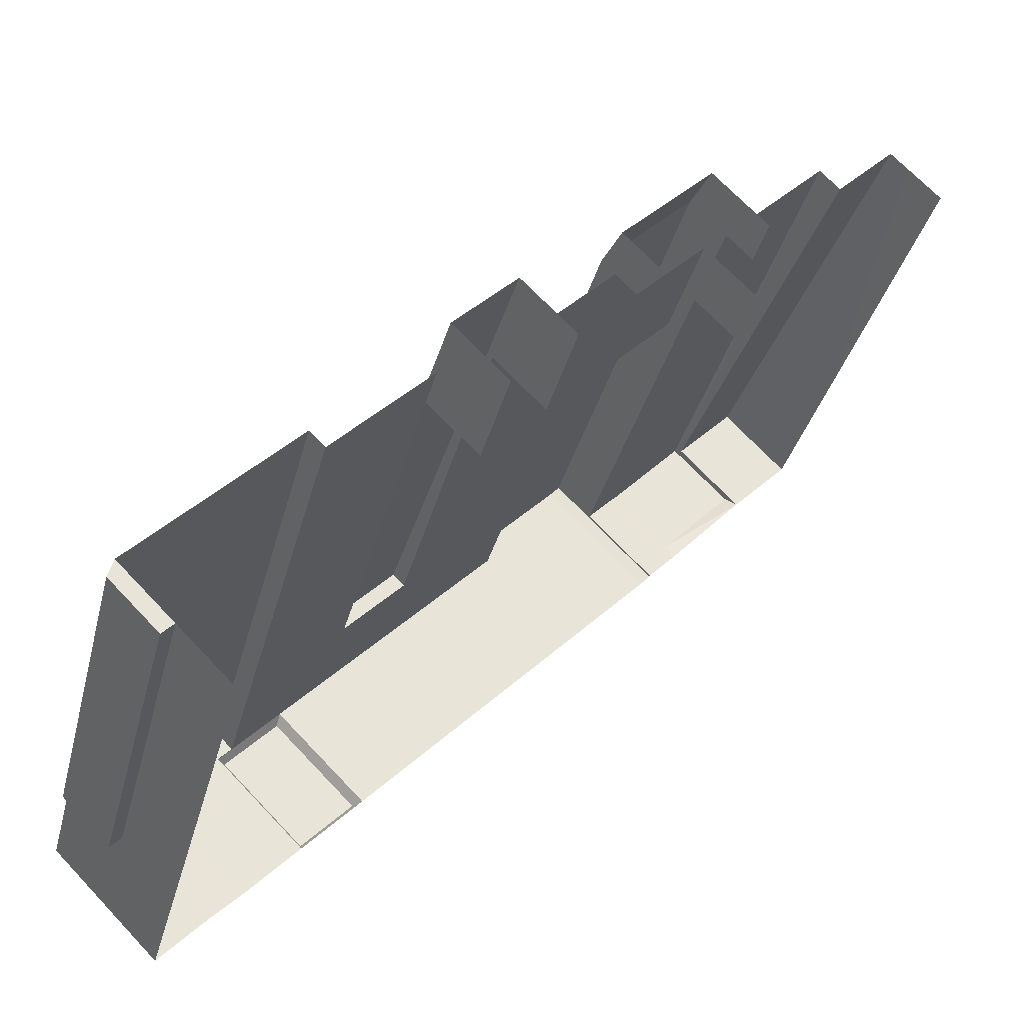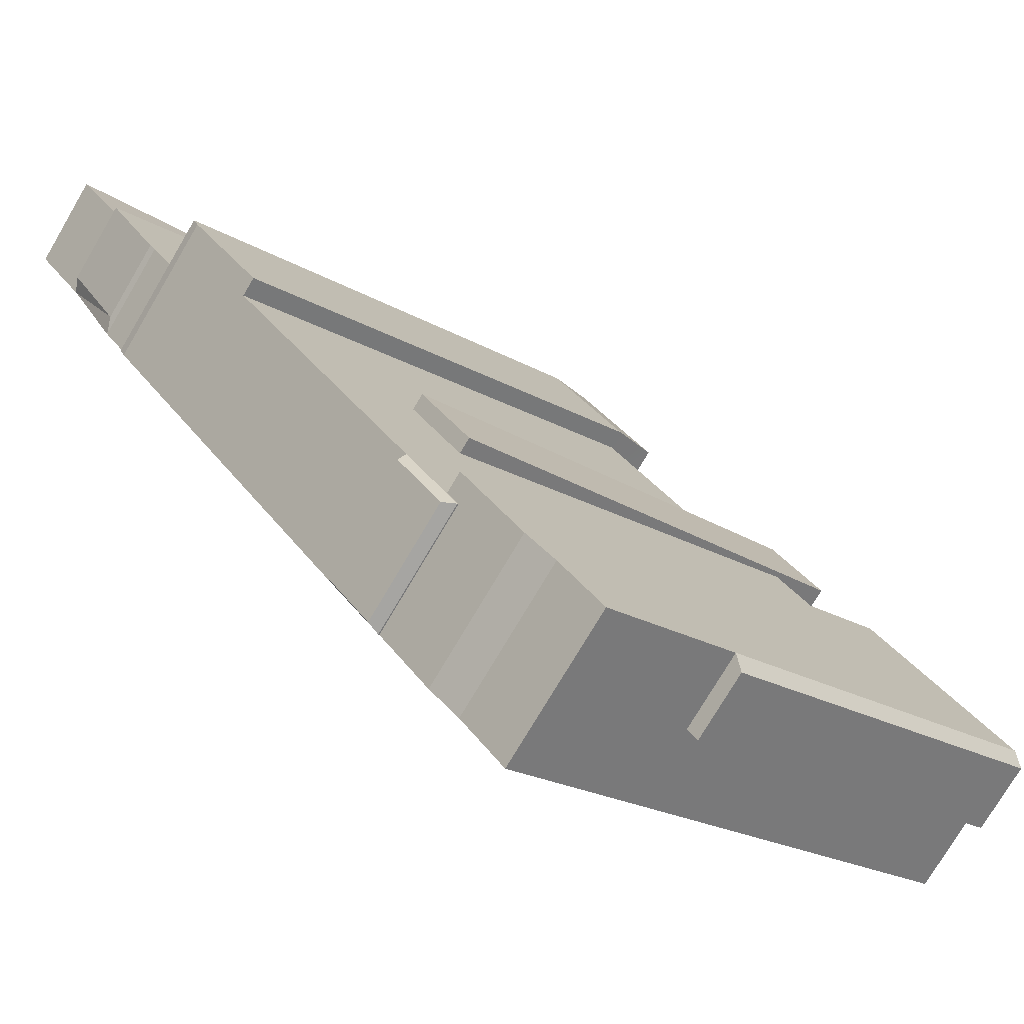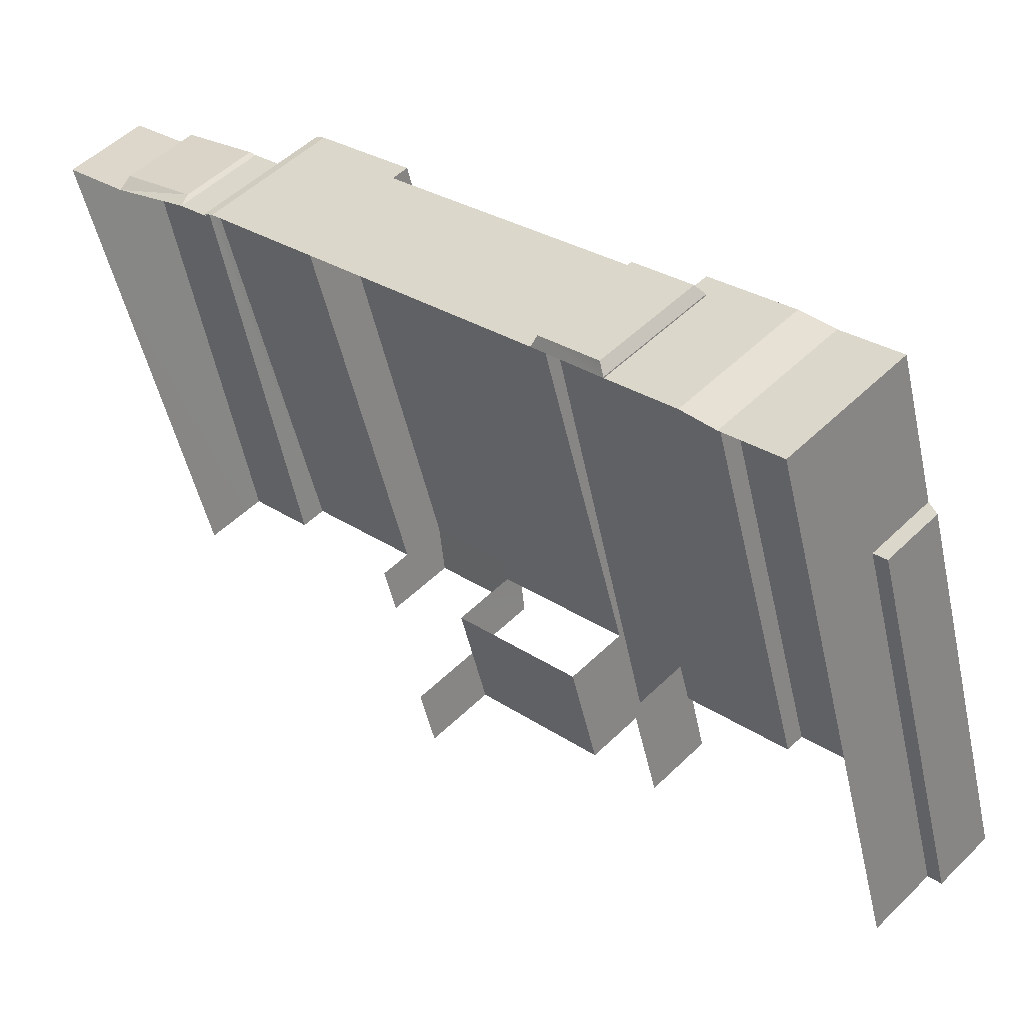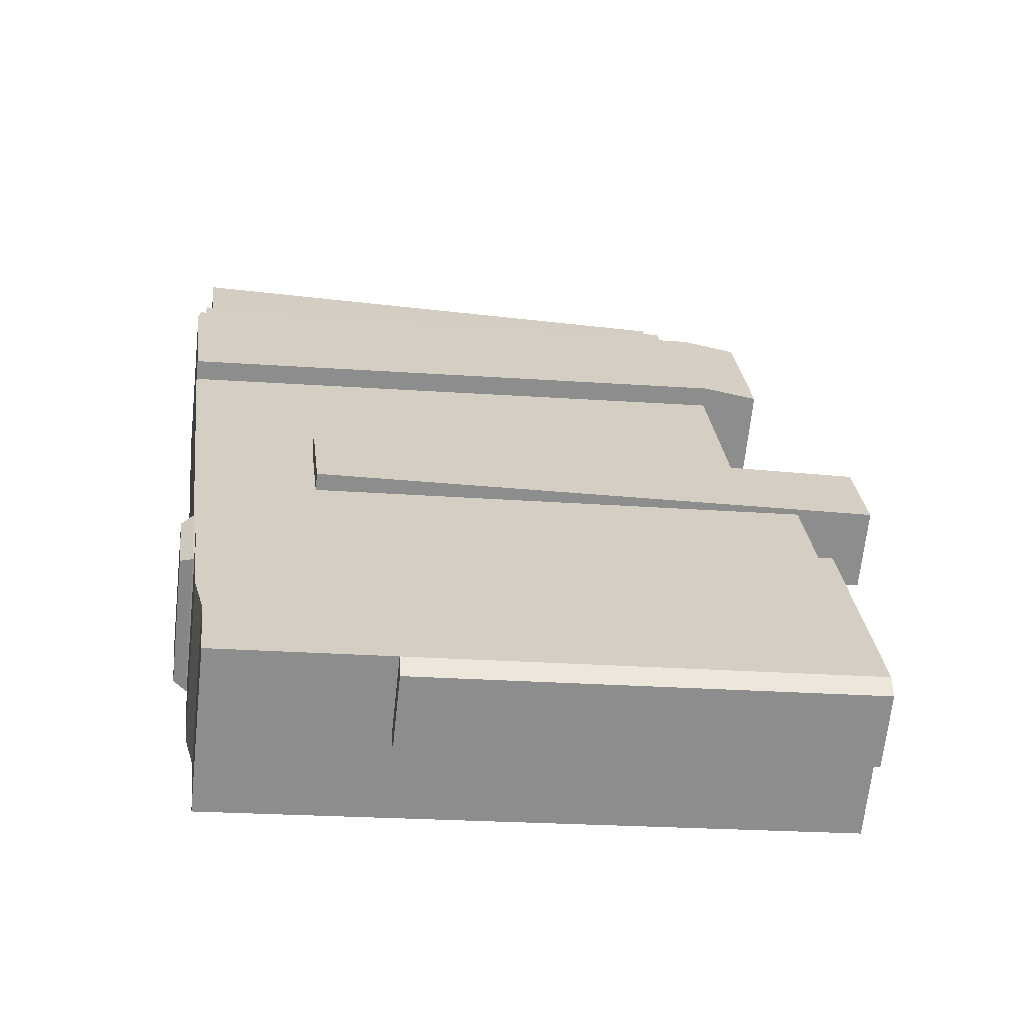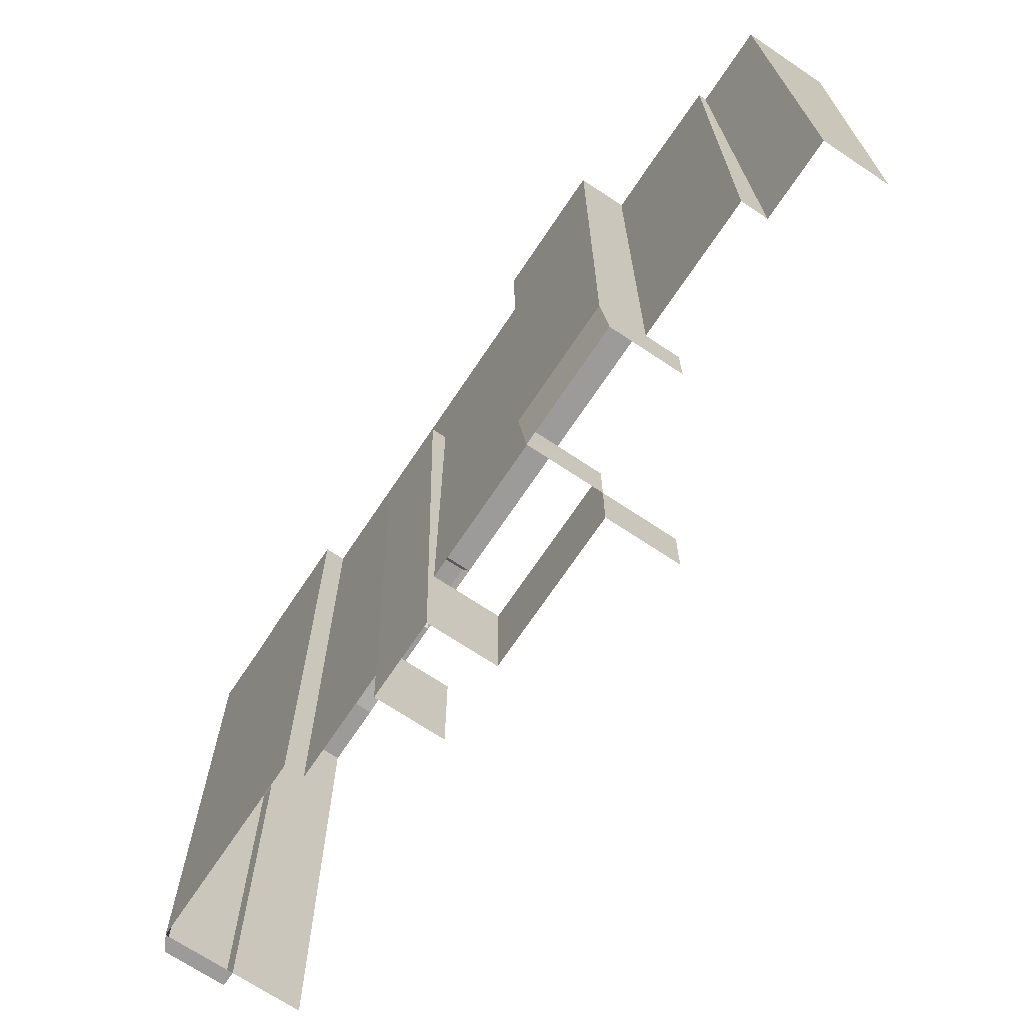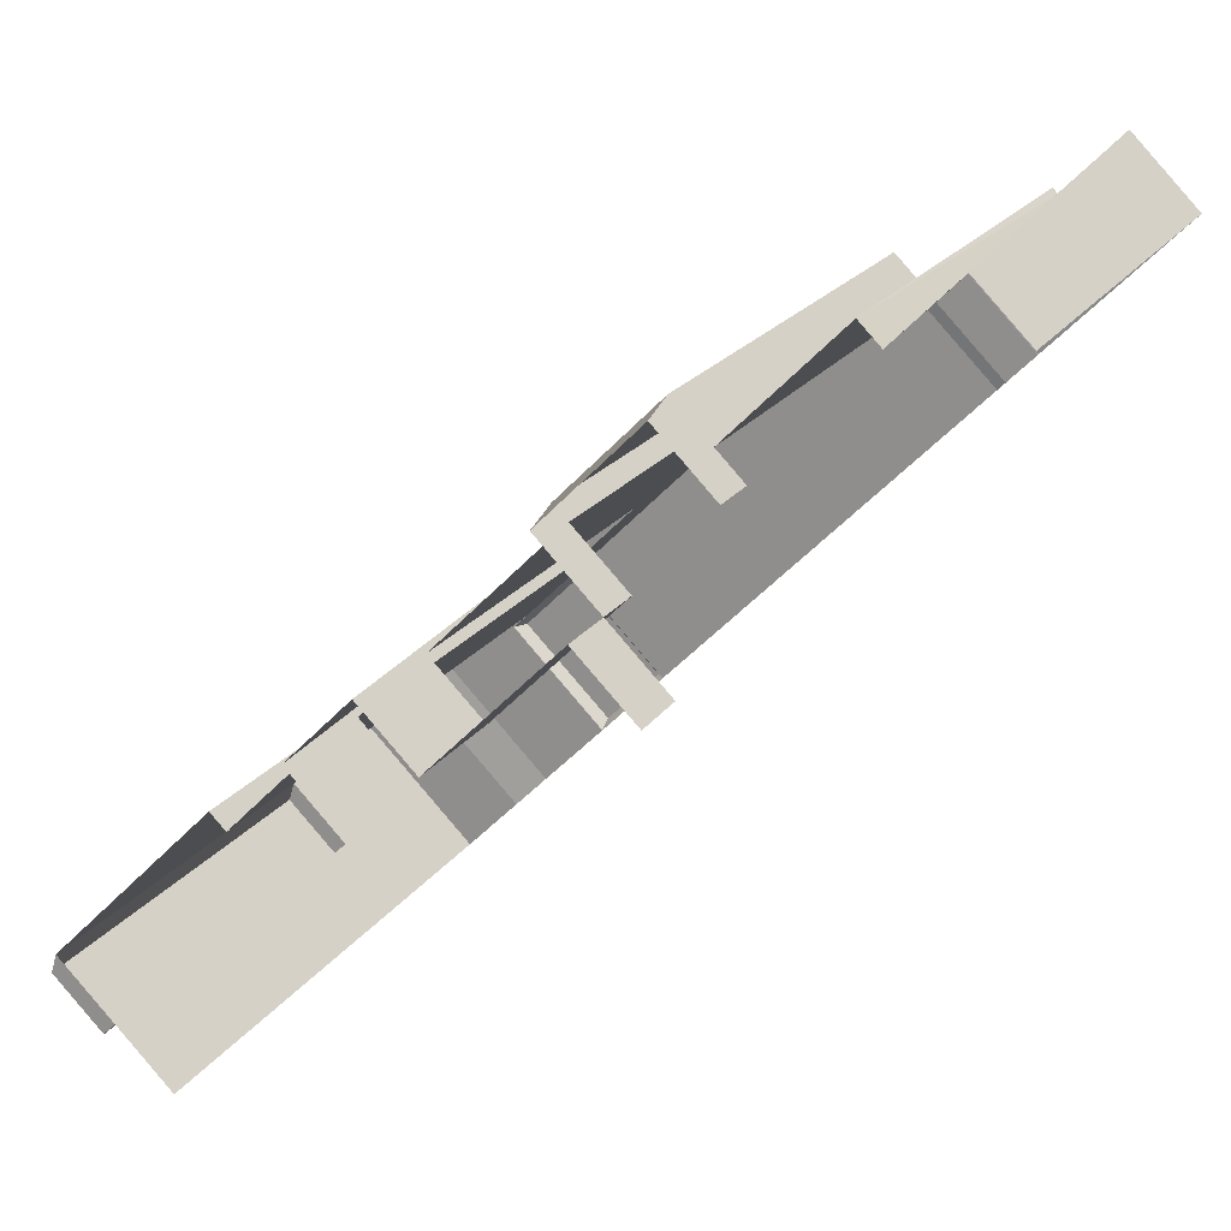
<metadata>
{"format":"obj","ext":"obj","renderer":"f3d","projection":"perspective","resolution":1024,"background":"white","views":[{"elev":-33.3,"azim":166.5,"up":"+Y"},{"elev":-21.1,"azim":43.8,"up":"+Y"},{"elev":-50.6,"azim":12.5,"up":"+Y"},{"elev":-19.6,"azim":81.4,"up":"+Y"},{"elev":-69.9,"azim":-168.7,"up":"+Z"},{"elev":19.1,"azim":-156.9,"up":"+Y"}]}
</metadata>
<code>
g instance_0.007
v -0.1358 0.143 -0.1476
v -0.1451 0.1337 -0.1476
v -0.1383 0.1409 0.0852
v -0.1383 0.1409 0.0852
v -0.1451 0.1337 -0.1476
v -0.1358 0.143 -0.1476
v -0.1629 0.1159 0.08872
v -0.168 0.1108 0.0852
v -0.1383 0.1409 0.0852
v -0.1725 0.1611 -0.1476
v -0.1451 0.1337 -0.1476
v -0.1358 0.143 0.08872
v -0.1383 0.1409 0.0852
v -0.1629 0.1159 0.08872
v -0.1629 0.1159 0.08872
v -0.1383 0.1409 0.0852
v -0.1358 0.143 0.08872
v 0.03235 -0.08611 0.09883
v 0.0565 -0.1103 0.09883
v 0.05685 -0.1141 0.09317
v -0.1725 0.1611 -0.1476
v -0.1383 0.1409 0.0852
v -0.1451 0.1337 -0.1476
v -0.1657 0.1682 0.08523
v 0.0565 -0.1103 0.09883
v 0.03235 -0.08611 0.09883
v 0.05685 -0.1141 0.09317
v 0.02838 -0.08564 0.09374
v -0.1358 0.143 0.08872
v -0.1383 0.1409 0.0852
v -0.1358 0.143 -0.1476
v -0.1031 0.1103 0.09194
v -0.1358 0.143 0.08872
v -0.1004 0.1077 0.0914
v -0.08763 0.09485 0.0914
v -0.08763 0.09485 -0.1476
v -0.1358 0.143 -0.1476
v -0.168 0.1108 0.0852
v -0.1954 0.1381 0.08523
v -0.1657 0.1682 0.08523
v -0.1383 0.1409 0.0852
v -0.1004 0.1077 0.0914
v -0.1327 0.07542 0.0914
v -0.1303 0.08318 0.09194
v -0.1031 0.1103 0.09194
v -0.07117 0.1113 0.0926
v -0.1199 0.06261 0.0926
v -0.1199 0.06261 0.0914
v -0.08763 0.09485 0.0914
v -0.08763 0.09485 -0.1476
v -0.07398 0.1085 -0.1719
v -0.07117 0.1113 -0.1476
v -0.09949 0.083 -0.1719
v -0.09949 0.083 -0.1476
v -0.1725 0.1611 -0.1476
v -0.1954 0.1381 0.08523
v -0.1954 0.1381 -0.1476
v -0.1657 0.1682 0.08523
v -0.07117 0.1113 0.0926
v -0.06713 0.1073 0.09374
v -0.1158 0.05857 0.09374
v -0.1199 0.06261 0.0926
v -0.03282 0.06041 0.09374
v 0.07081 -0.04322 0.09374
v 0.02838 -0.08564 0.09374
v -0.06713 0.1073 0.09374
v -0.02654 0.06669 0.09374
v -0.1158 0.05857 0.09374
v 0.07125 -0.04721 0.09883
v 0.02838 -0.08564 0.09374
v 0.03235 -0.08611 0.09883
v 0.07081 -0.04322 0.09374
v 0.09928 -0.07168 0.09317
v 0.09928 -0.07168 0.09374
v -0.03282 0.06041 0.09374
v 0.0931 -0.06551 0.09317
v 0.0489 -0.02131 0.0424
v 0.0489 -0.02131 -0.1476
v 0.02062 0.006978 0.0424
v 0.0931 -0.06551 -0.1687
v 0.0489 -0.02131 -0.1687
v 0.02062 0.006978 -0.1476
v -0.03484 0.06243 -0.1476
v -0.05827 0.039 -0.1719
v -0.002817 -0.01646 -0.2013
v -0.05827 0.039 -0.2013
v -0.002817 -0.01646 -0.1476
v -0.05827 0.039 -0.1476
v 0.07125 -0.04721 0.09883
v 0.0954 -0.07135 0.09883
v 0.0565 -0.1103 0.09883
v 0.03235 -0.08611 0.09883
v 0.05007 -0.02013 -0.2013
v 0.02547 -0.04474 -0.2013
v 0.02547 -0.04474 -0.1476
v 0.0489 -0.02131 -0.1476
v 0.0489 -0.02131 0.0424
v 0.05426 -0.01595 0.0424
v 0.0931 -0.06551 -0.1687
v 0.1001 -0.05854 0.09317
v 0.1001 -0.05854 -0.1687
v 0.0931 -0.06551 0.09317
v -0.05827 0.039 -0.1719
v -0.08429 0.01298 -0.1719
v -0.08429 0.01298 -0.2013
v -0.05827 0.039 -0.2013
v -0.03137 0.06591 -0.1719
v -0.05827 0.039 -0.1476
v -0.03484 0.06243 -0.1476
v -0.02856 0.06871 -0.1476
v -0.02654 0.06669 0.09374
v -0.03282 0.06041 0.09374
v 0.1708 -0.1293 0.09041
v 0.1472 -0.1057 0.09041
v 0.1708 -0.1293 0.01801
v 0.1001 -0.05854 0.09317
v 0.1337 -0.09222 0.09317
v 0.1708 -0.1293 -0.1687
v 0.1001 -0.05854 -0.1687
v 0.1461 -0.1539 -0.1687
v 0.1214 -0.1786 -0.1687
v 0.1214 -0.1786 0.09041
v 0.1461 -0.1539 0.01801
v 0.1708 -0.1293 0.09041
v 0.1708 -0.1293 0.01801
v 0.1708 -0.1293 -0.1687
v 0.1732 -0.1374 -0.1687
v 0.1732 -0.1374 0.01801
v 0.1708 -0.1293 0.01801
v 0.1514 -0.1593 0.01801
v 0.1514 -0.1593 -0.1687
v 0.1461 -0.1539 -0.1687
v 0.1461 -0.1539 0.01801
v -0.1303 0.08318 0.09194
v -0.1629 0.1159 0.08872
v -0.1358 0.143 0.08872
v -0.1031 0.1103 0.09194
v -0.1199 0.06261 0.0914
v -0.1327 0.07542 0.0914
v -0.1004 0.1077 0.0914
v -0.08763 0.09485 0.0914
v -0.1303 0.08318 0.09194
v -0.1629 0.1159 0.08872
v -0.168 0.1108 0.0852
v -0.1303 0.08318 0.09194
v -0.168 0.1108 0.0852
v -0.1327 0.07542 0.0914
v -0.07117 0.1113 0.0926
v -0.07117 0.1113 -0.1476
v -0.02856 0.06871 -0.1476
v -0.02654 0.06669 0.09374
v -0.06713 0.1073 0.09374
v -0.07117 0.1113 -0.1476
v -0.07398 0.1085 -0.1719
v -0.03137 0.06591 -0.1719
v -0.02856 0.06871 -0.1476
v 0.07125 -0.04721 0.09883
v 0.07081 -0.04322 0.09374
v 0.09928 -0.07168 0.09374
v 0.0954 -0.07135 0.09883
v 0.0489 -0.02131 0.0424
v 0.02062 0.006978 0.0424
v 0.02597 0.01234 0.0424
v 0.05426 -0.01595 0.0424
v 0.02597 0.01234 0.0424
v 0.02062 0.006978 -0.1476
v 0.02062 0.006978 0.0424
v 0.02179 0.008152 -0.2013
v -0.002817 -0.01646 -0.2013
v -0.002817 -0.01646 -0.1476
v 0.09928 -0.07168 0.09317
v 0.05685 -0.1141 0.09317
v 0.05685 -0.1141 0.09374
v 0.09928 -0.07168 0.09374
v 0.08435 -0.1416 0.09317
v 0.05685 -0.1141 0.09317
v 0.09928 -0.07168 0.09317
v 0.1337 -0.09222 0.09317
v 0.1001 -0.05854 0.09317
v 0.0931 -0.06551 0.09317
v 0.09928 -0.07168 0.09374
v 0.05685 -0.1141 0.09374
v 0.0565 -0.1103 0.09883
v 0.0954 -0.07135 0.09883
v 0.02597 0.01234 0.0424
v 0.02179 0.008152 -0.2013
v 0.05007 -0.02013 -0.2013
v 0.05426 -0.01595 0.0424
v 0.0565 -0.1103 0.09883
v 0.05685 -0.1141 0.09317
v 0.05685 -0.1141 0.09374
v 0.09781 -0.1551 0.09041
v 0.08435 -0.1416 0.09317
v 0.1337 -0.09222 0.09317
v 0.1472 -0.1057 0.09041
v 0.1214 -0.1786 0.09041
v 0.09781 -0.1551 0.09041
v 0.1472 -0.1057 0.09041
v 0.1708 -0.1293 0.09041
v 0.1514 -0.1593 0.01801
v 0.1461 -0.1539 0.01801
v 0.1708 -0.1293 0.01801
v 0.1732 -0.1374 0.01801
v 0.1732 -0.1374 -0.1687
v 0.1514 -0.1593 -0.1687
v 0.1514 -0.1593 0.01801
v 0.1732 -0.1374 0.01801
v 0.1708 -0.1293 -0.1687
v 0.1461 -0.1539 -0.1687
v 0.1514 -0.1593 -0.1687
v 0.1732 -0.1374 -0.1687
g instance_0.007_0
f 3 2 1
f 6 5 4
f 8 7 4
f 4 8 7
f 11 10 9
f 14 13 12
f 17 16 15
f 20 19 18
f 23 22 21
f 21 22 24
f 22 24 21
f 27 26 25
f 27 28 26
f 28 26 27
f 31 30 29
f 29 31 30
f 34 33 32
f 32 34 33
f 33 34 35
f 35 33 34
f 33 35 36
f 36 33 35
f 36 37 33
f 33 36 37
f 40 39 38
f 38 40 39
f 38 41 40
f 40 38 41
f 44 43 42
f 42 44 43
f 42 45 44
f 44 42 45
f 48 47 46
f 46 48 47
f 46 49 48
f 48 46 49
f 46 50 49
f 49 46 50
f 46 51 50
f 50 46 51
f 46 52 51
f 51 46 52
f 50 51 53
f 53 50 51
f 53 54 50
f 50 53 54
f 57 56 55
f 55 57 56
f 55 56 58
f 58 55 56
f 61 60 59
f 59 61 60
f 59 62 61
f 61 59 62
f 65 64 63
f 63 65 64
f 65 63 66
f 66 65 63
f 66 63 67
f 67 66 63
f 66 68 65
f 65 66 68
f 71 70 69
f 70 69 71
f 72 69 70
f 69 70 72
f 75 74 73
f 73 75 74
f 75 73 76
f 76 75 73
f 75 76 77
f 77 75 76
f 78 77 76
f 76 78 77
f 75 77 79
f 79 75 77
f 78 76 80
f 80 78 76
f 80 81 78
f 78 80 81
f 75 79 82
f 82 75 79
f 82 83 75
f 75 82 83
f 86 85 84
f 85 84 86
f 87 84 85
f 84 85 87
f 88 84 87
f 84 87 88
f 91 90 89
f 89 91 90
f 89 92 91
f 91 89 92
f 95 94 93
f 93 95 94
f 93 96 95
f 95 93 96
f 93 97 96
f 96 93 97
f 93 98 97
f 97 93 98
f 101 100 99
f 100 99 101
f 102 99 100
f 99 100 102
f 105 104 103
f 103 105 104
f 103 106 105
f 105 103 106
f 103 108 107
f 108 107 103
f 109 107 108
f 107 108 109
f 110 107 109
f 107 109 110
f 110 109 111
f 109 111 110
f 112 111 109
f 111 109 112
f 115 114 113
f 113 115 114
f 116 114 115
f 115 116 114
f 116 117 114
f 114 116 117
f 116 115 118
f 118 116 115
f 118 119 116
f 116 118 119
f 122 121 120
f 120 122 121
f 120 123 122
f 122 120 123
f 123 124 122
f 122 123 124
f 123 125 124
f 124 123 125
f 128 127 126
f 126 128 127
f 126 129 128
f 128 126 129
f 132 131 130
f 130 132 131
f 130 133 132
f 132 130 133
f 136 135 134
f 134 136 135
f 134 137 136
f 136 134 137
f 140 139 138
f 138 140 139
f 138 141 140
f 140 138 141
f 144 143 142
f 143 142 144
f 147 146 145
f 146 145 147
f 150 149 148
f 148 150 149
f 148 151 150
f 150 148 151
f 148 152 151
f 151 148 152
f 155 154 153
f 153 155 154
f 153 156 155
f 155 153 156
f 159 158 157
f 157 159 158
f 157 160 159
f 159 157 160
f 163 162 161
f 161 163 162
f 161 164 163
f 163 161 164
f 167 166 165
f 166 165 167
f 168 165 166
f 165 166 168
f 168 166 169
f 166 169 168
f 170 169 166
f 169 166 170
f 173 172 171
f 171 173 172
f 171 174 173
f 173 171 174
f 177 176 175
f 175 177 176
f 175 178 177
f 177 175 178
f 178 179 177
f 177 178 179
f 180 177 179
f 179 180 177
f 183 182 181
f 181 183 182
f 181 184 183
f 183 181 184
f 187 186 185
f 185 187 186
f 185 188 187
f 187 185 188
f 191 190 189
f 190 189 191
f 194 193 192
f 192 194 193
f 192 195 194
f 194 192 195
f 198 197 196
f 196 198 197
f 196 199 198
f 198 196 199
f 202 201 200
f 200 202 201
f 200 203 202
f 202 200 203
f 206 205 204
f 204 206 205
f 204 207 206
f 206 204 207
f 210 209 208
f 208 210 209
f 208 211 210
f 210 208 211

</code>
